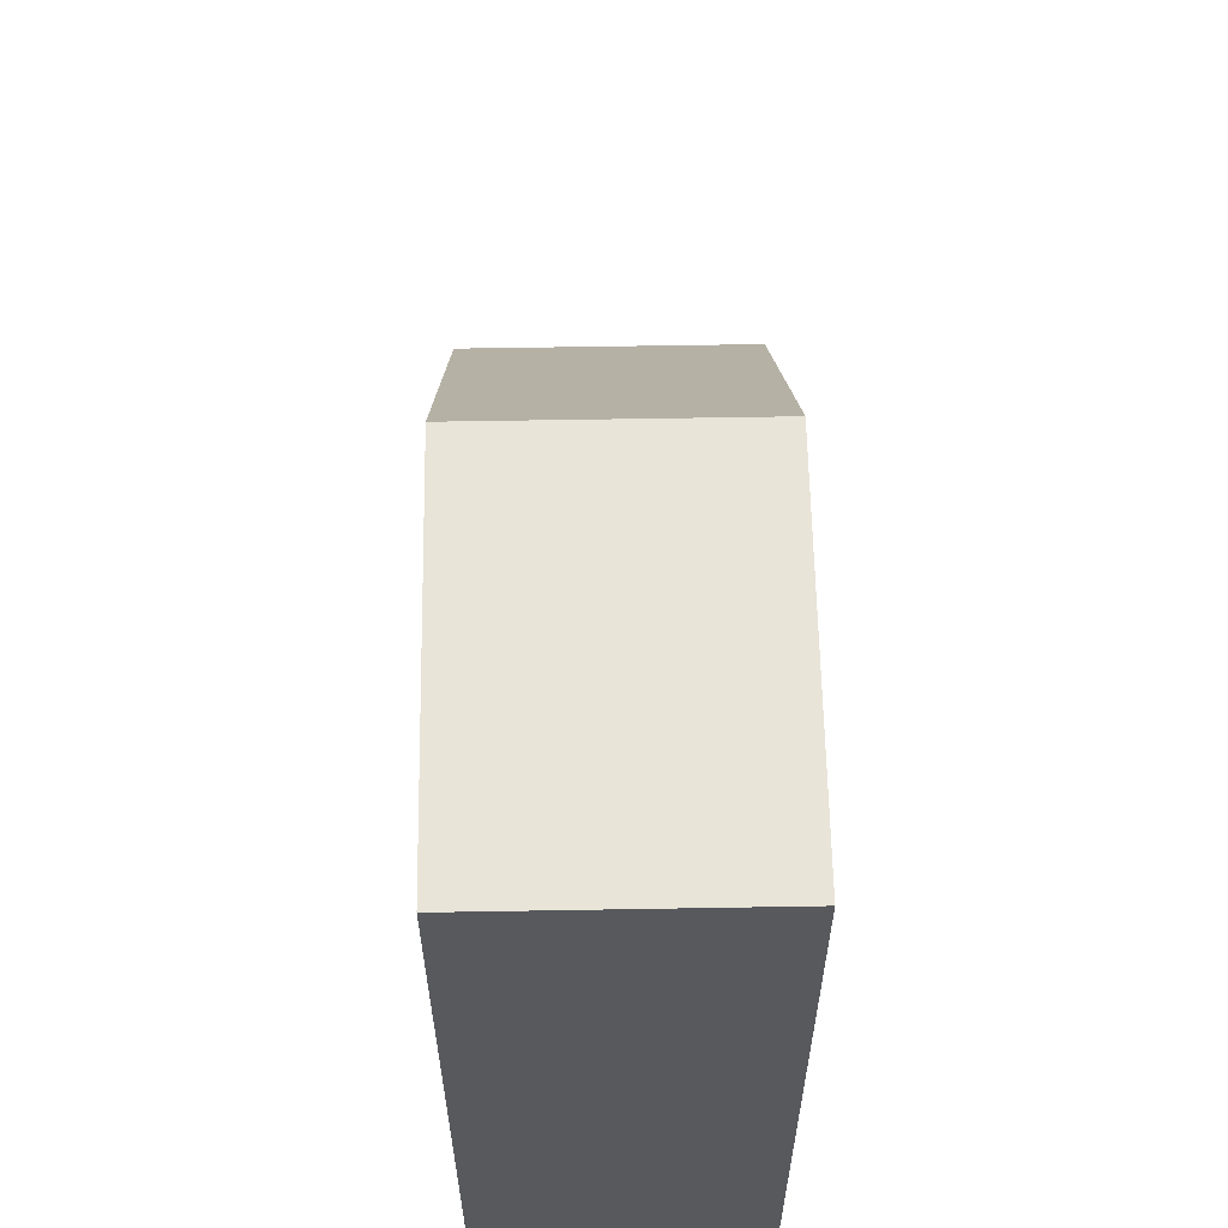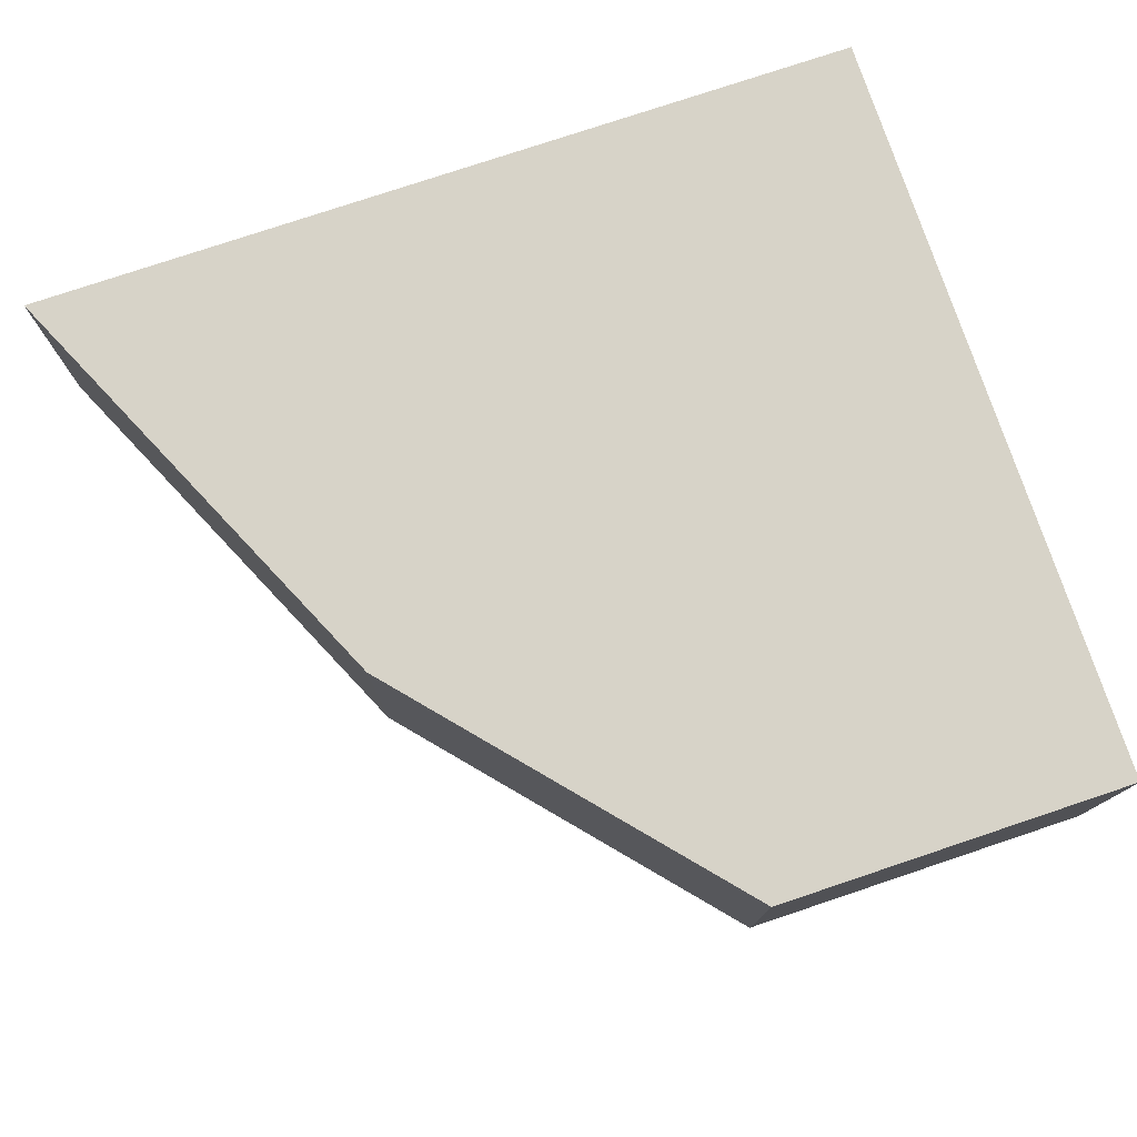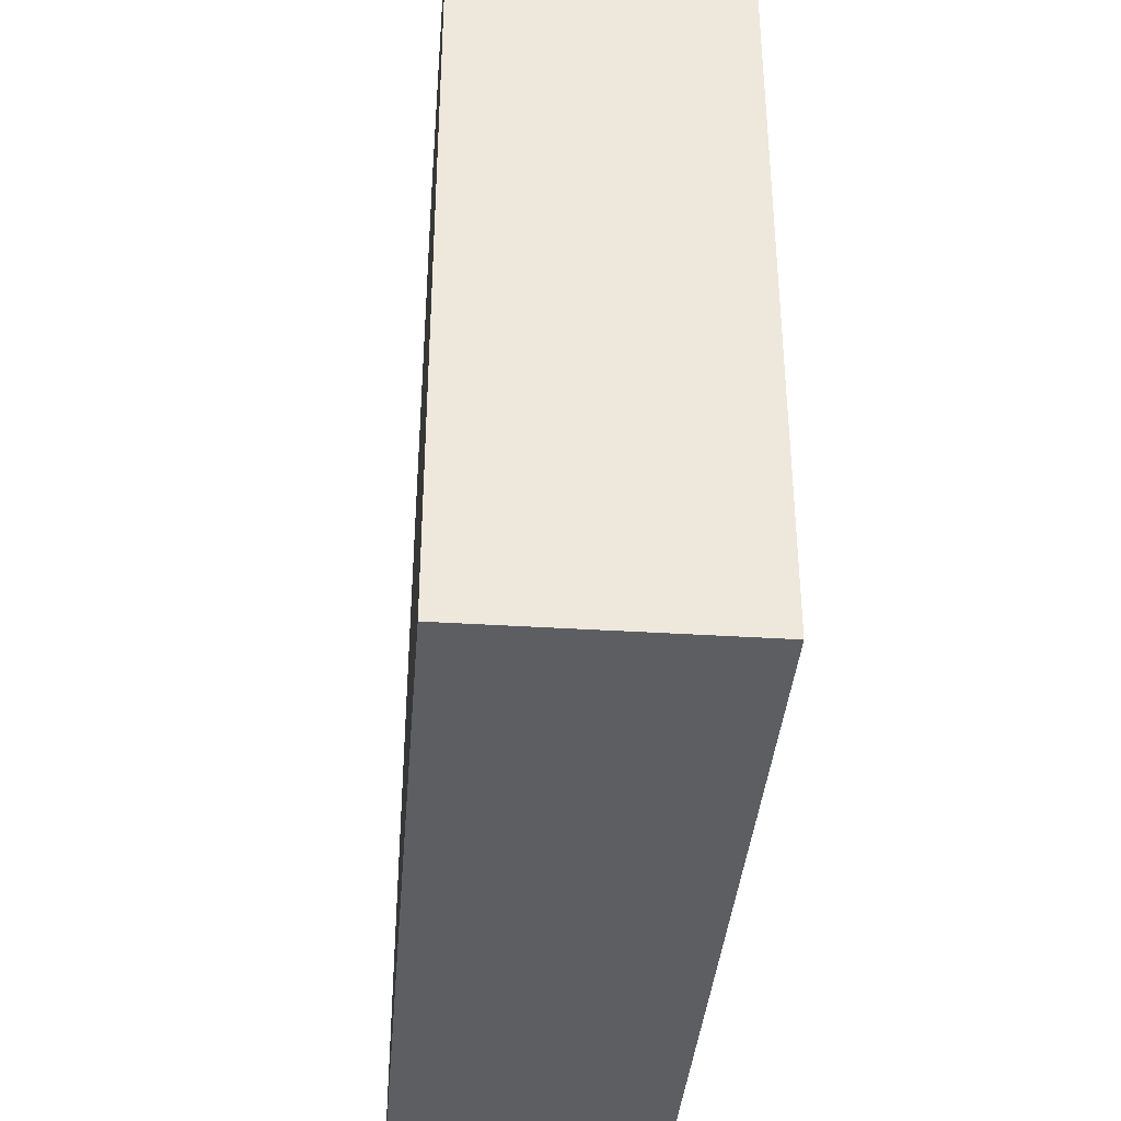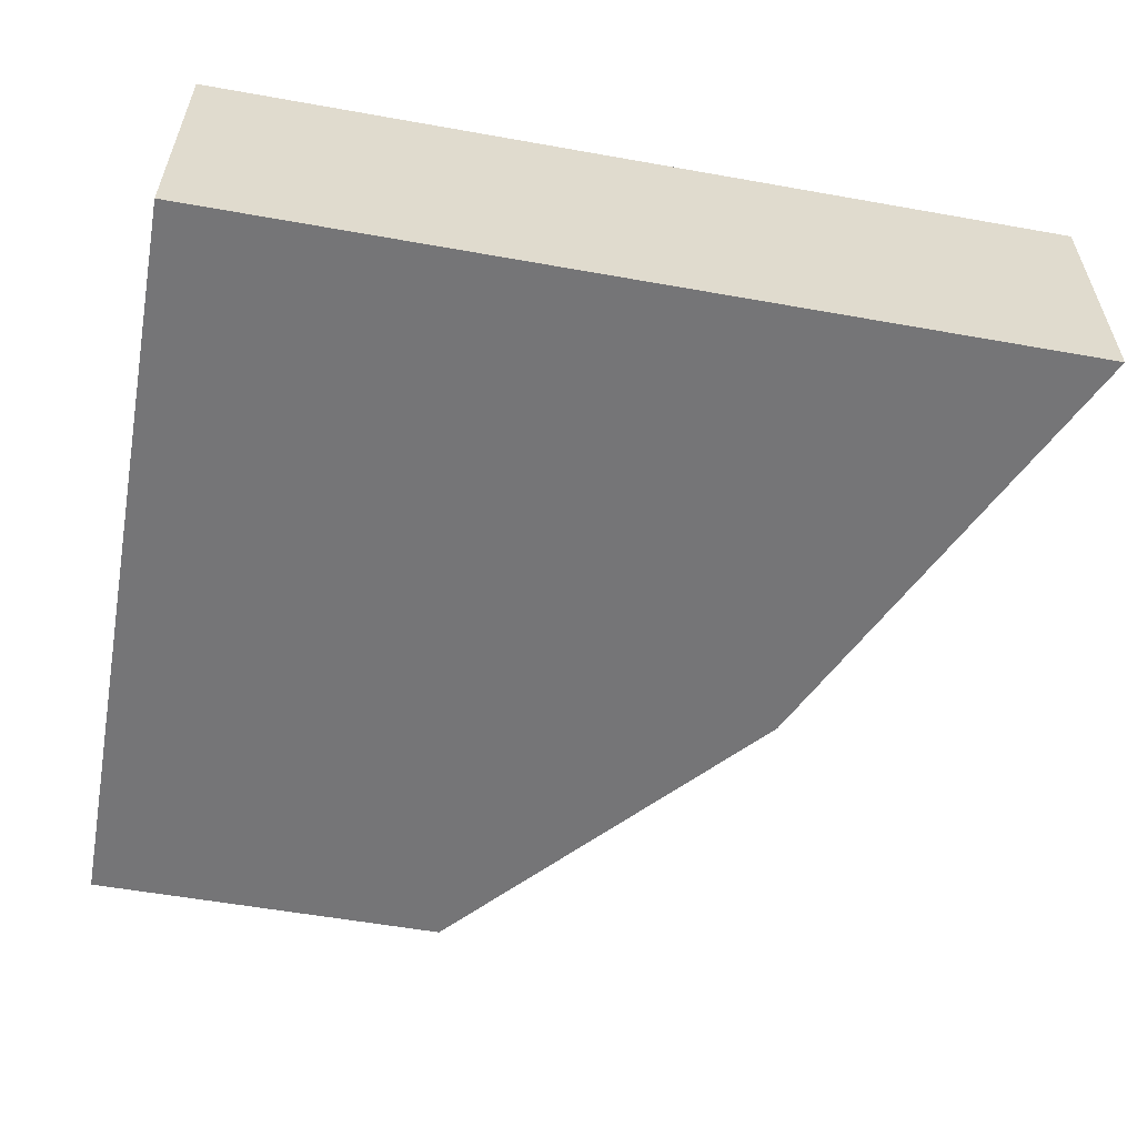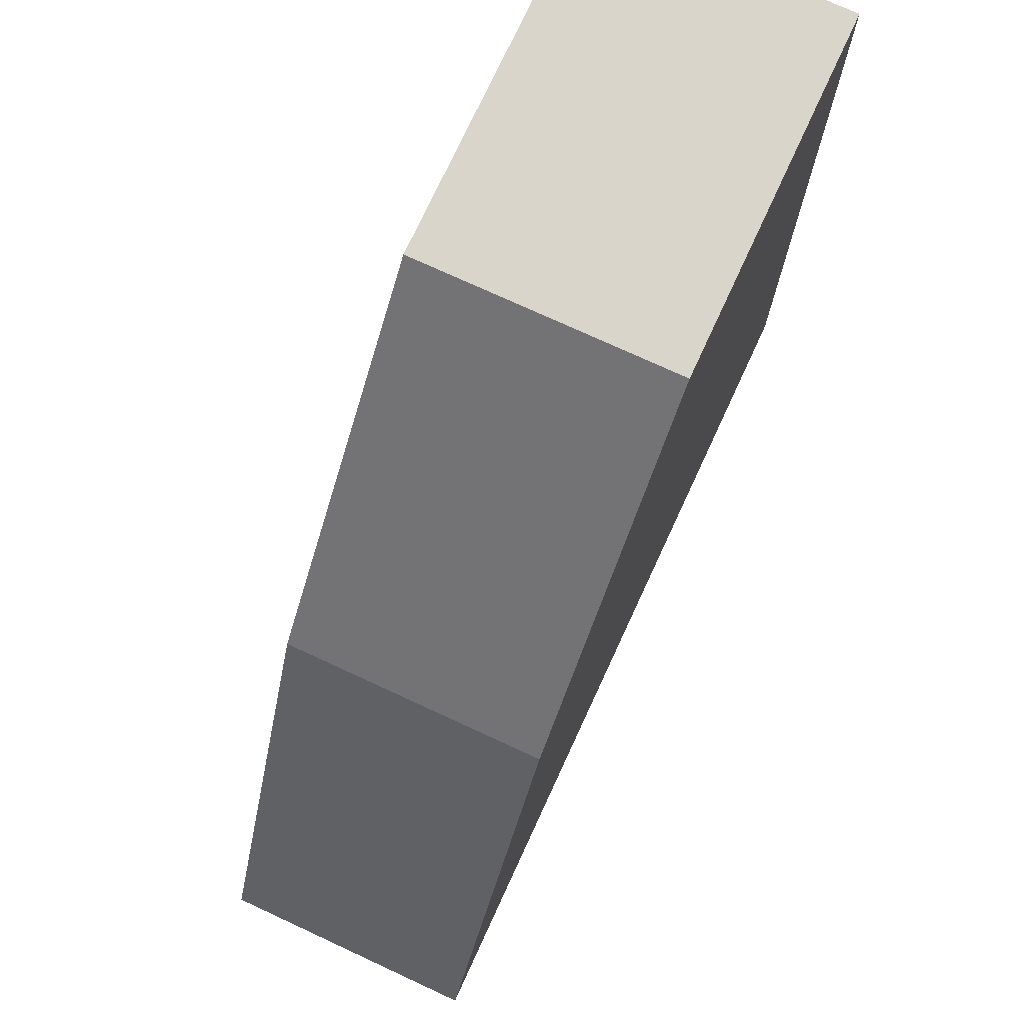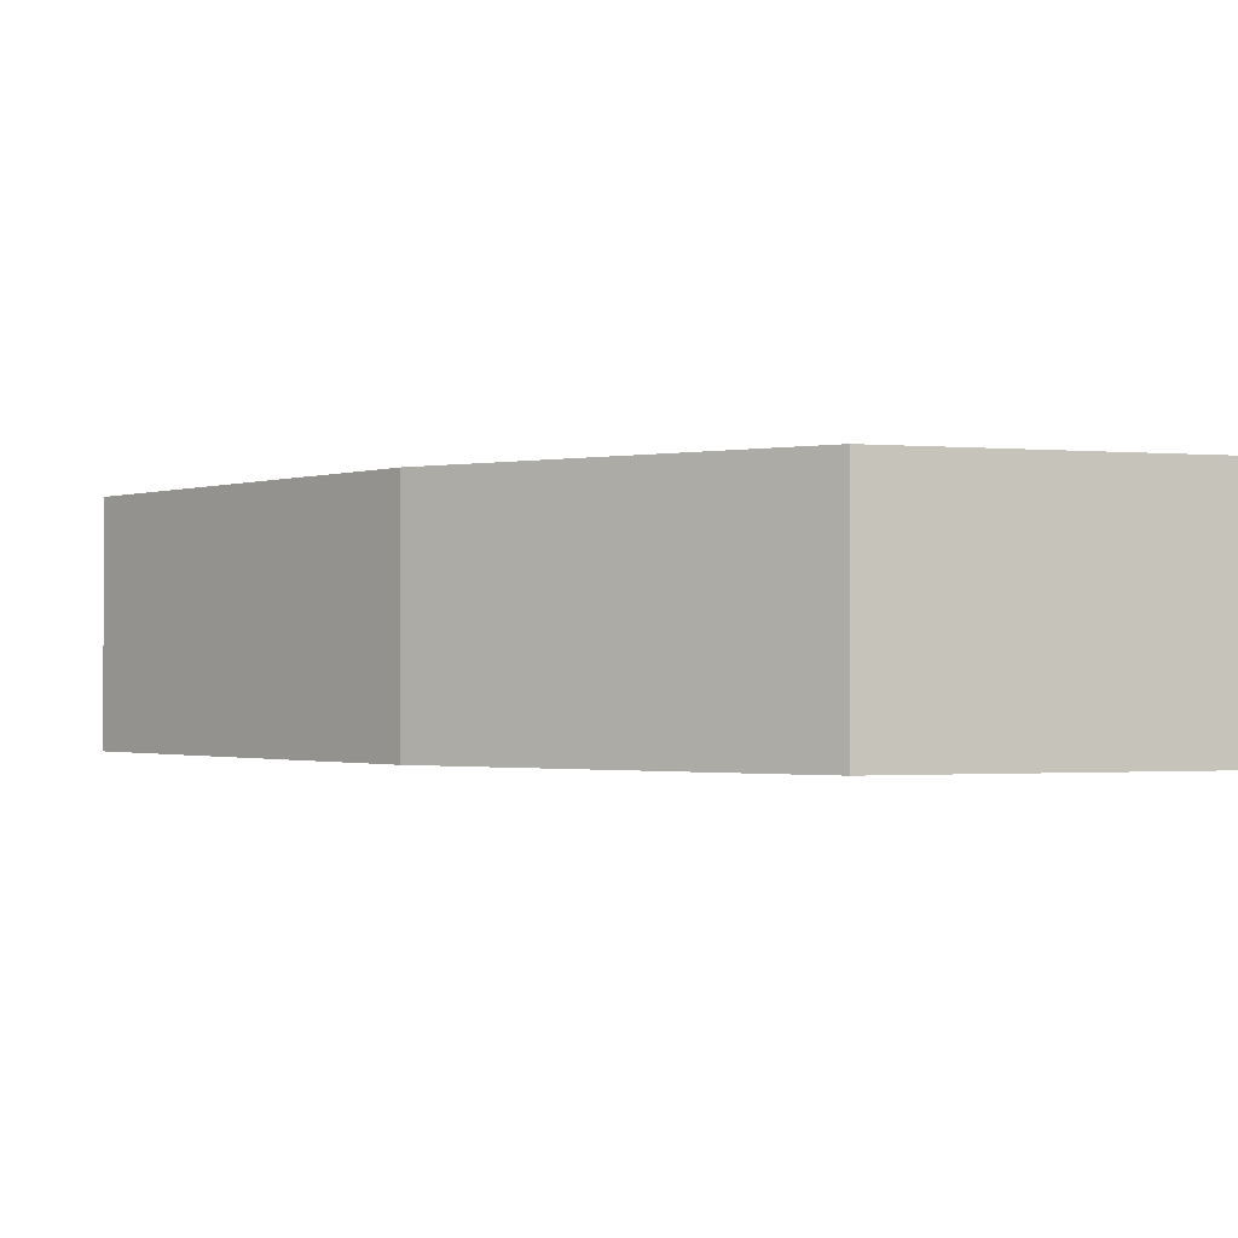
<metadata>
{"format":"obj","ext":"obj","renderer":"f3d","projection":"perspective","resolution":1024,"background":"white","views":[{"elev":60.7,"azim":-91.0,"up":"+Y"},{"elev":76.9,"azim":161.5,"up":"+Z"},{"elev":-37.7,"azim":-94.6,"up":"+Y"},{"elev":-56.6,"azim":-10.5,"up":"+Z"},{"elev":74.5,"azim":114.8,"up":"+Y"},{"elev":-1.2,"azim":162.4,"up":"+Z"}]}
</metadata>
<code>
v 0.00906 -0.3533 0.1199
v 0.02141 -0.3727 0.1199
v 0.01621 -0.3614 0.1135
v 0 -0.3533 0.1135
v 0 -0.3727 0.1199
v 0.00906 -0.3533 0.1135
v 0.01621 -0.3614 0.1199
v 0 -0.3533 0.1199
v 0.02141 -0.3727 0.1135
v 0 -0.3727 0.1135
f 6 1 3
f 6 4 1
f 7 2 3
f 7 3 1
f 7 5 2
f 7 1 5
f 8 5 1
f 8 1 4
f 8 4 5
f 9 3 2
f 9 2 5
f 9 6 3
f 9 4 6
f 10 9 5
f 10 5 4
f 10 4 9

</code>
